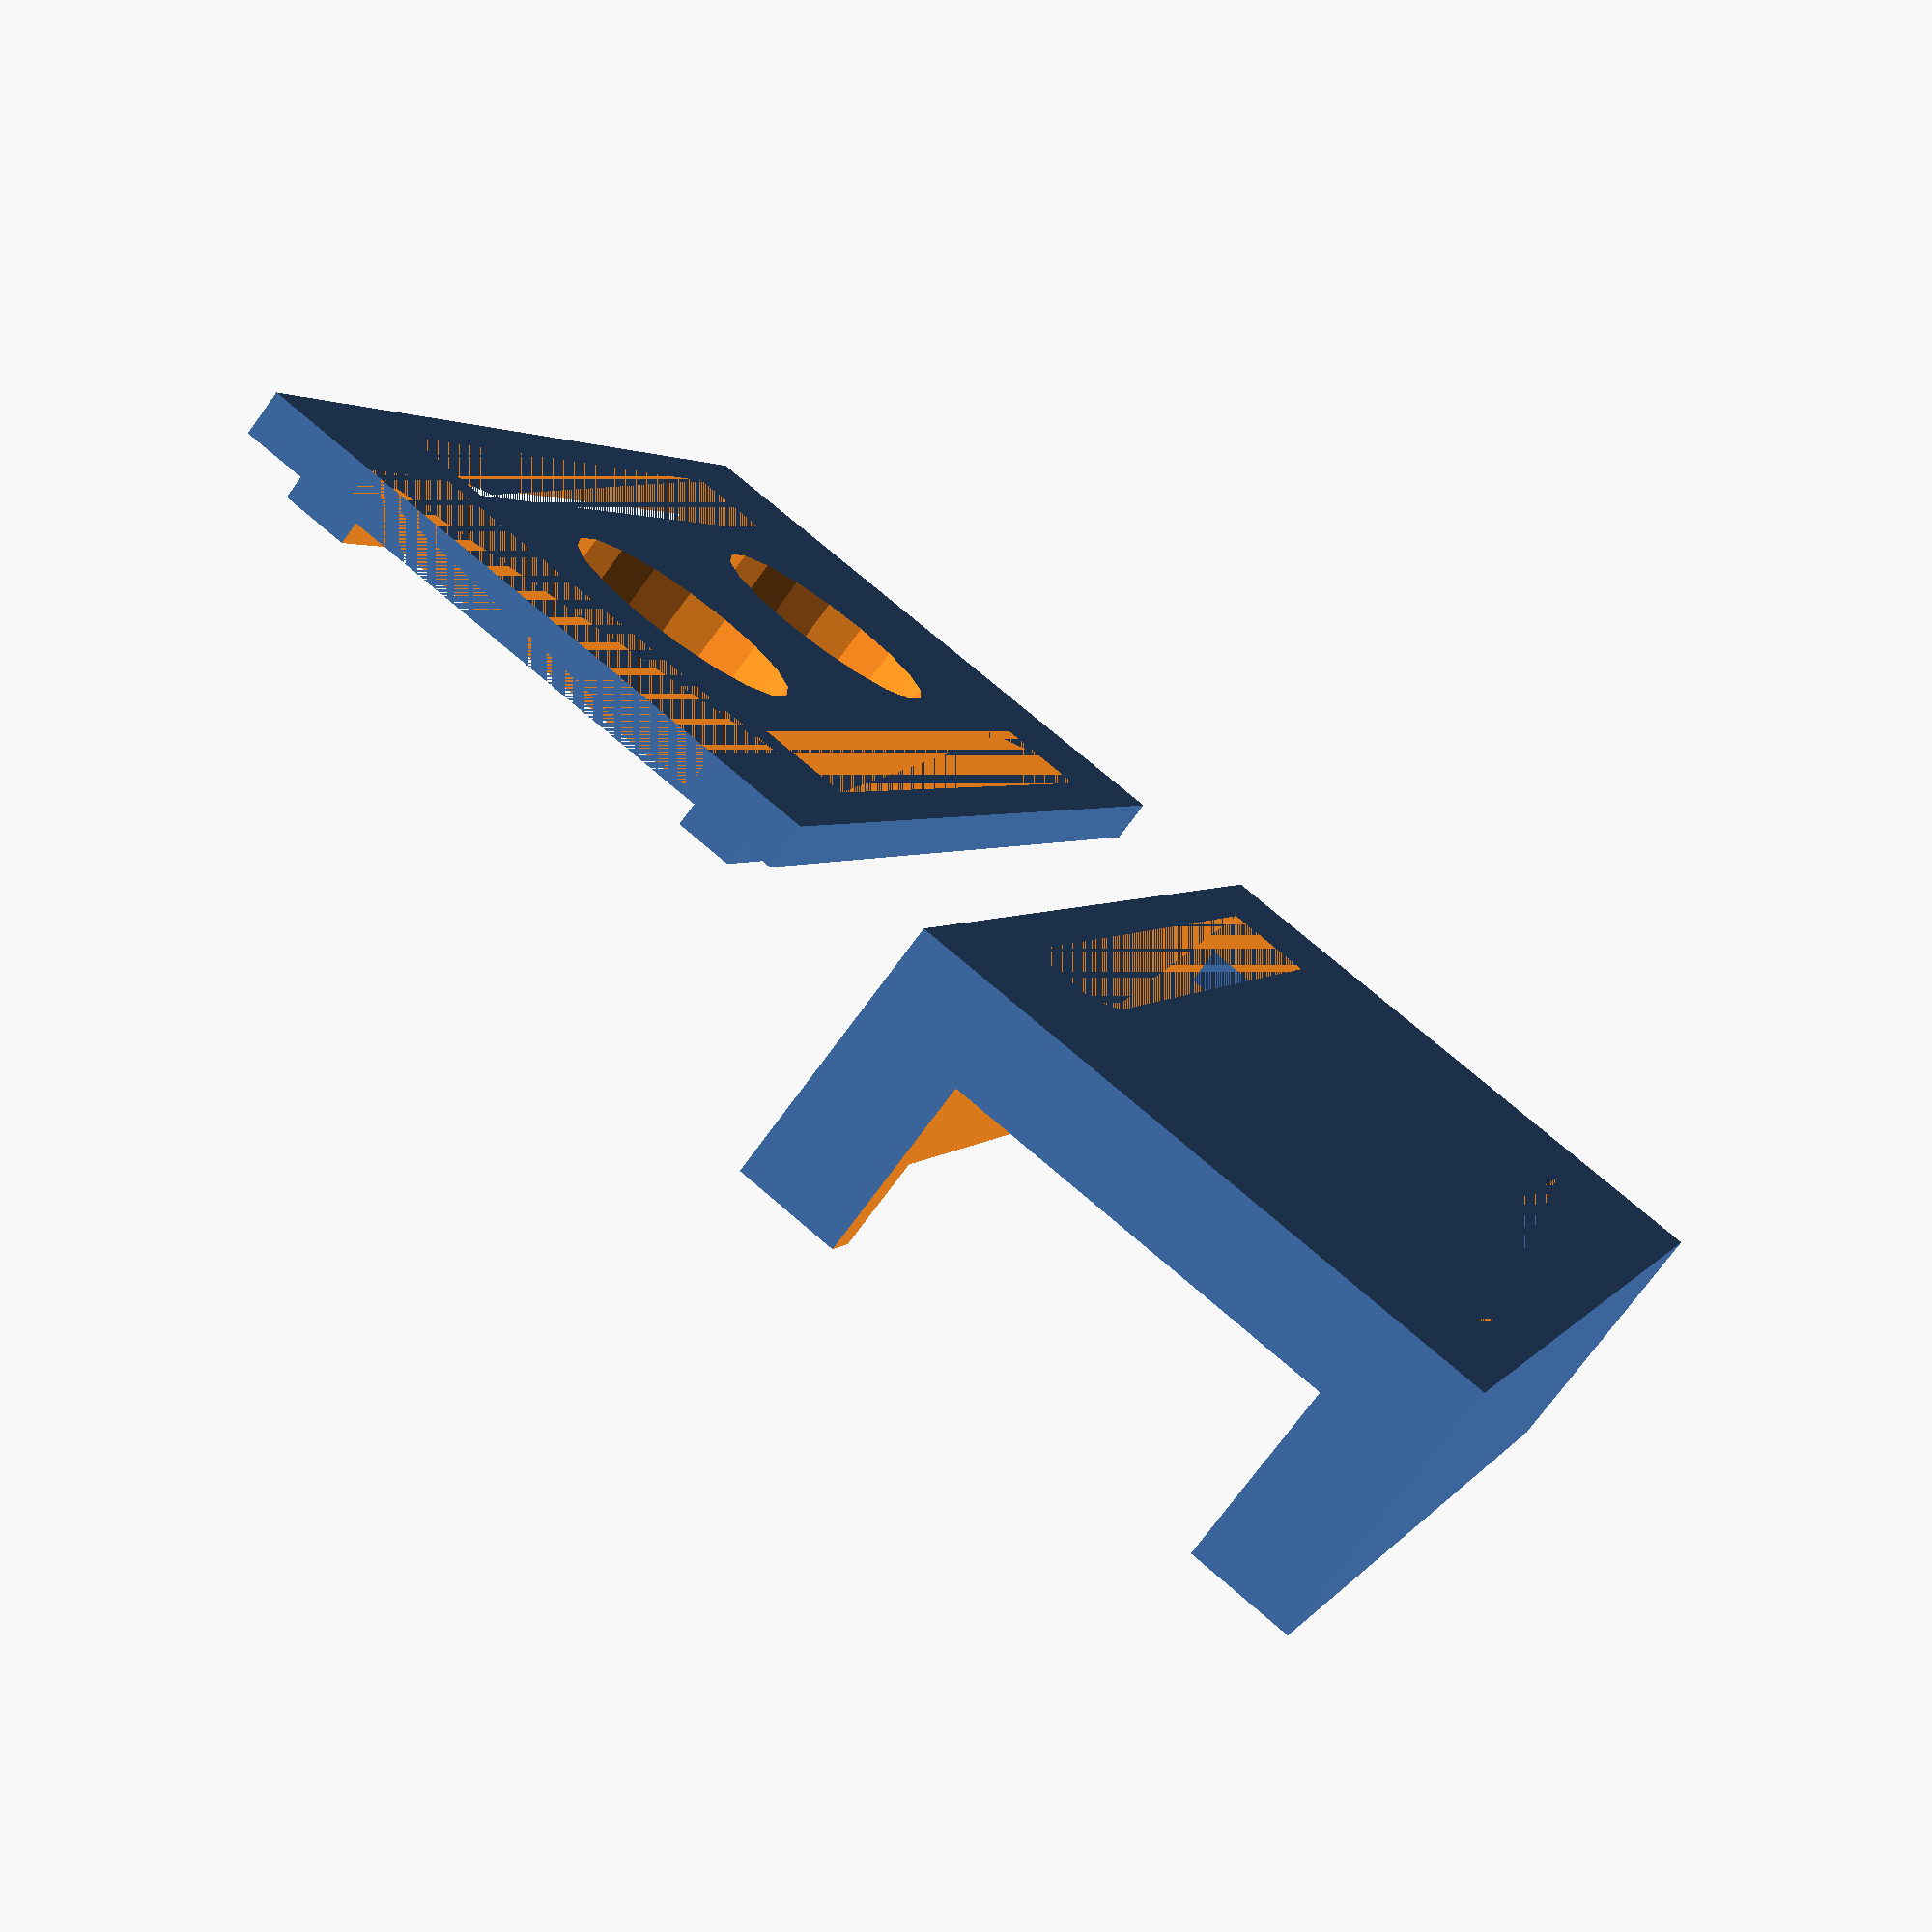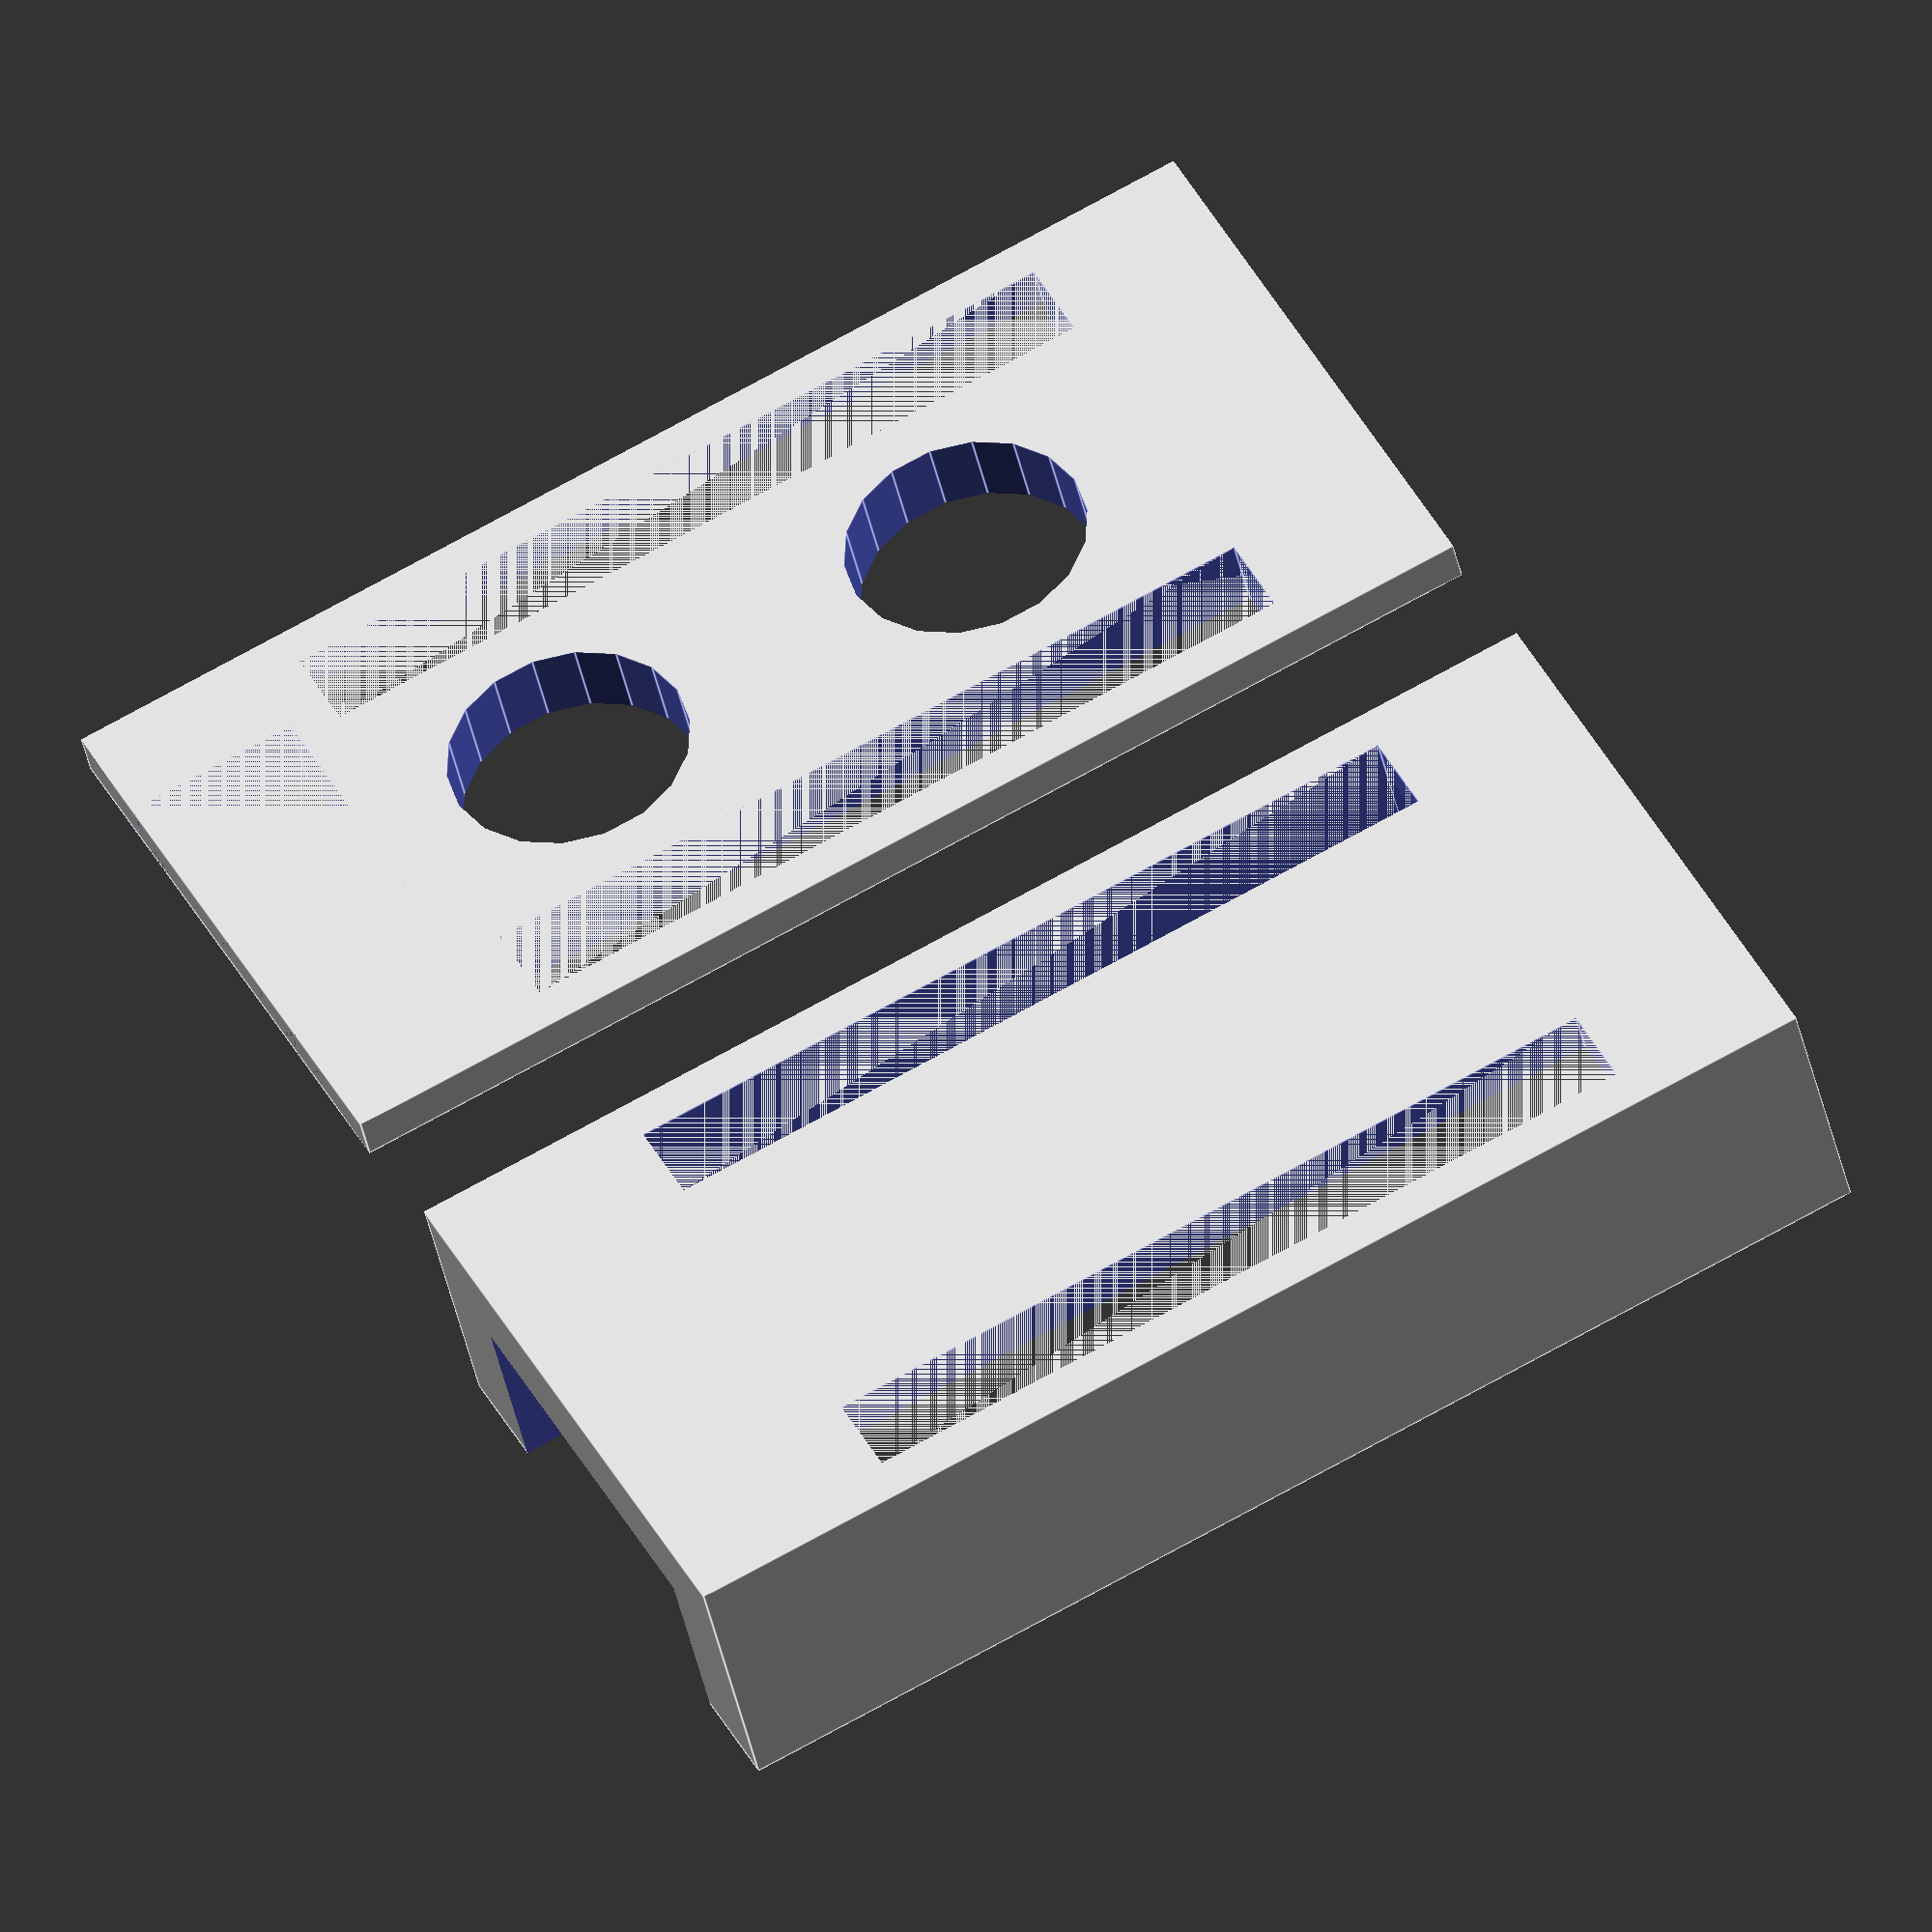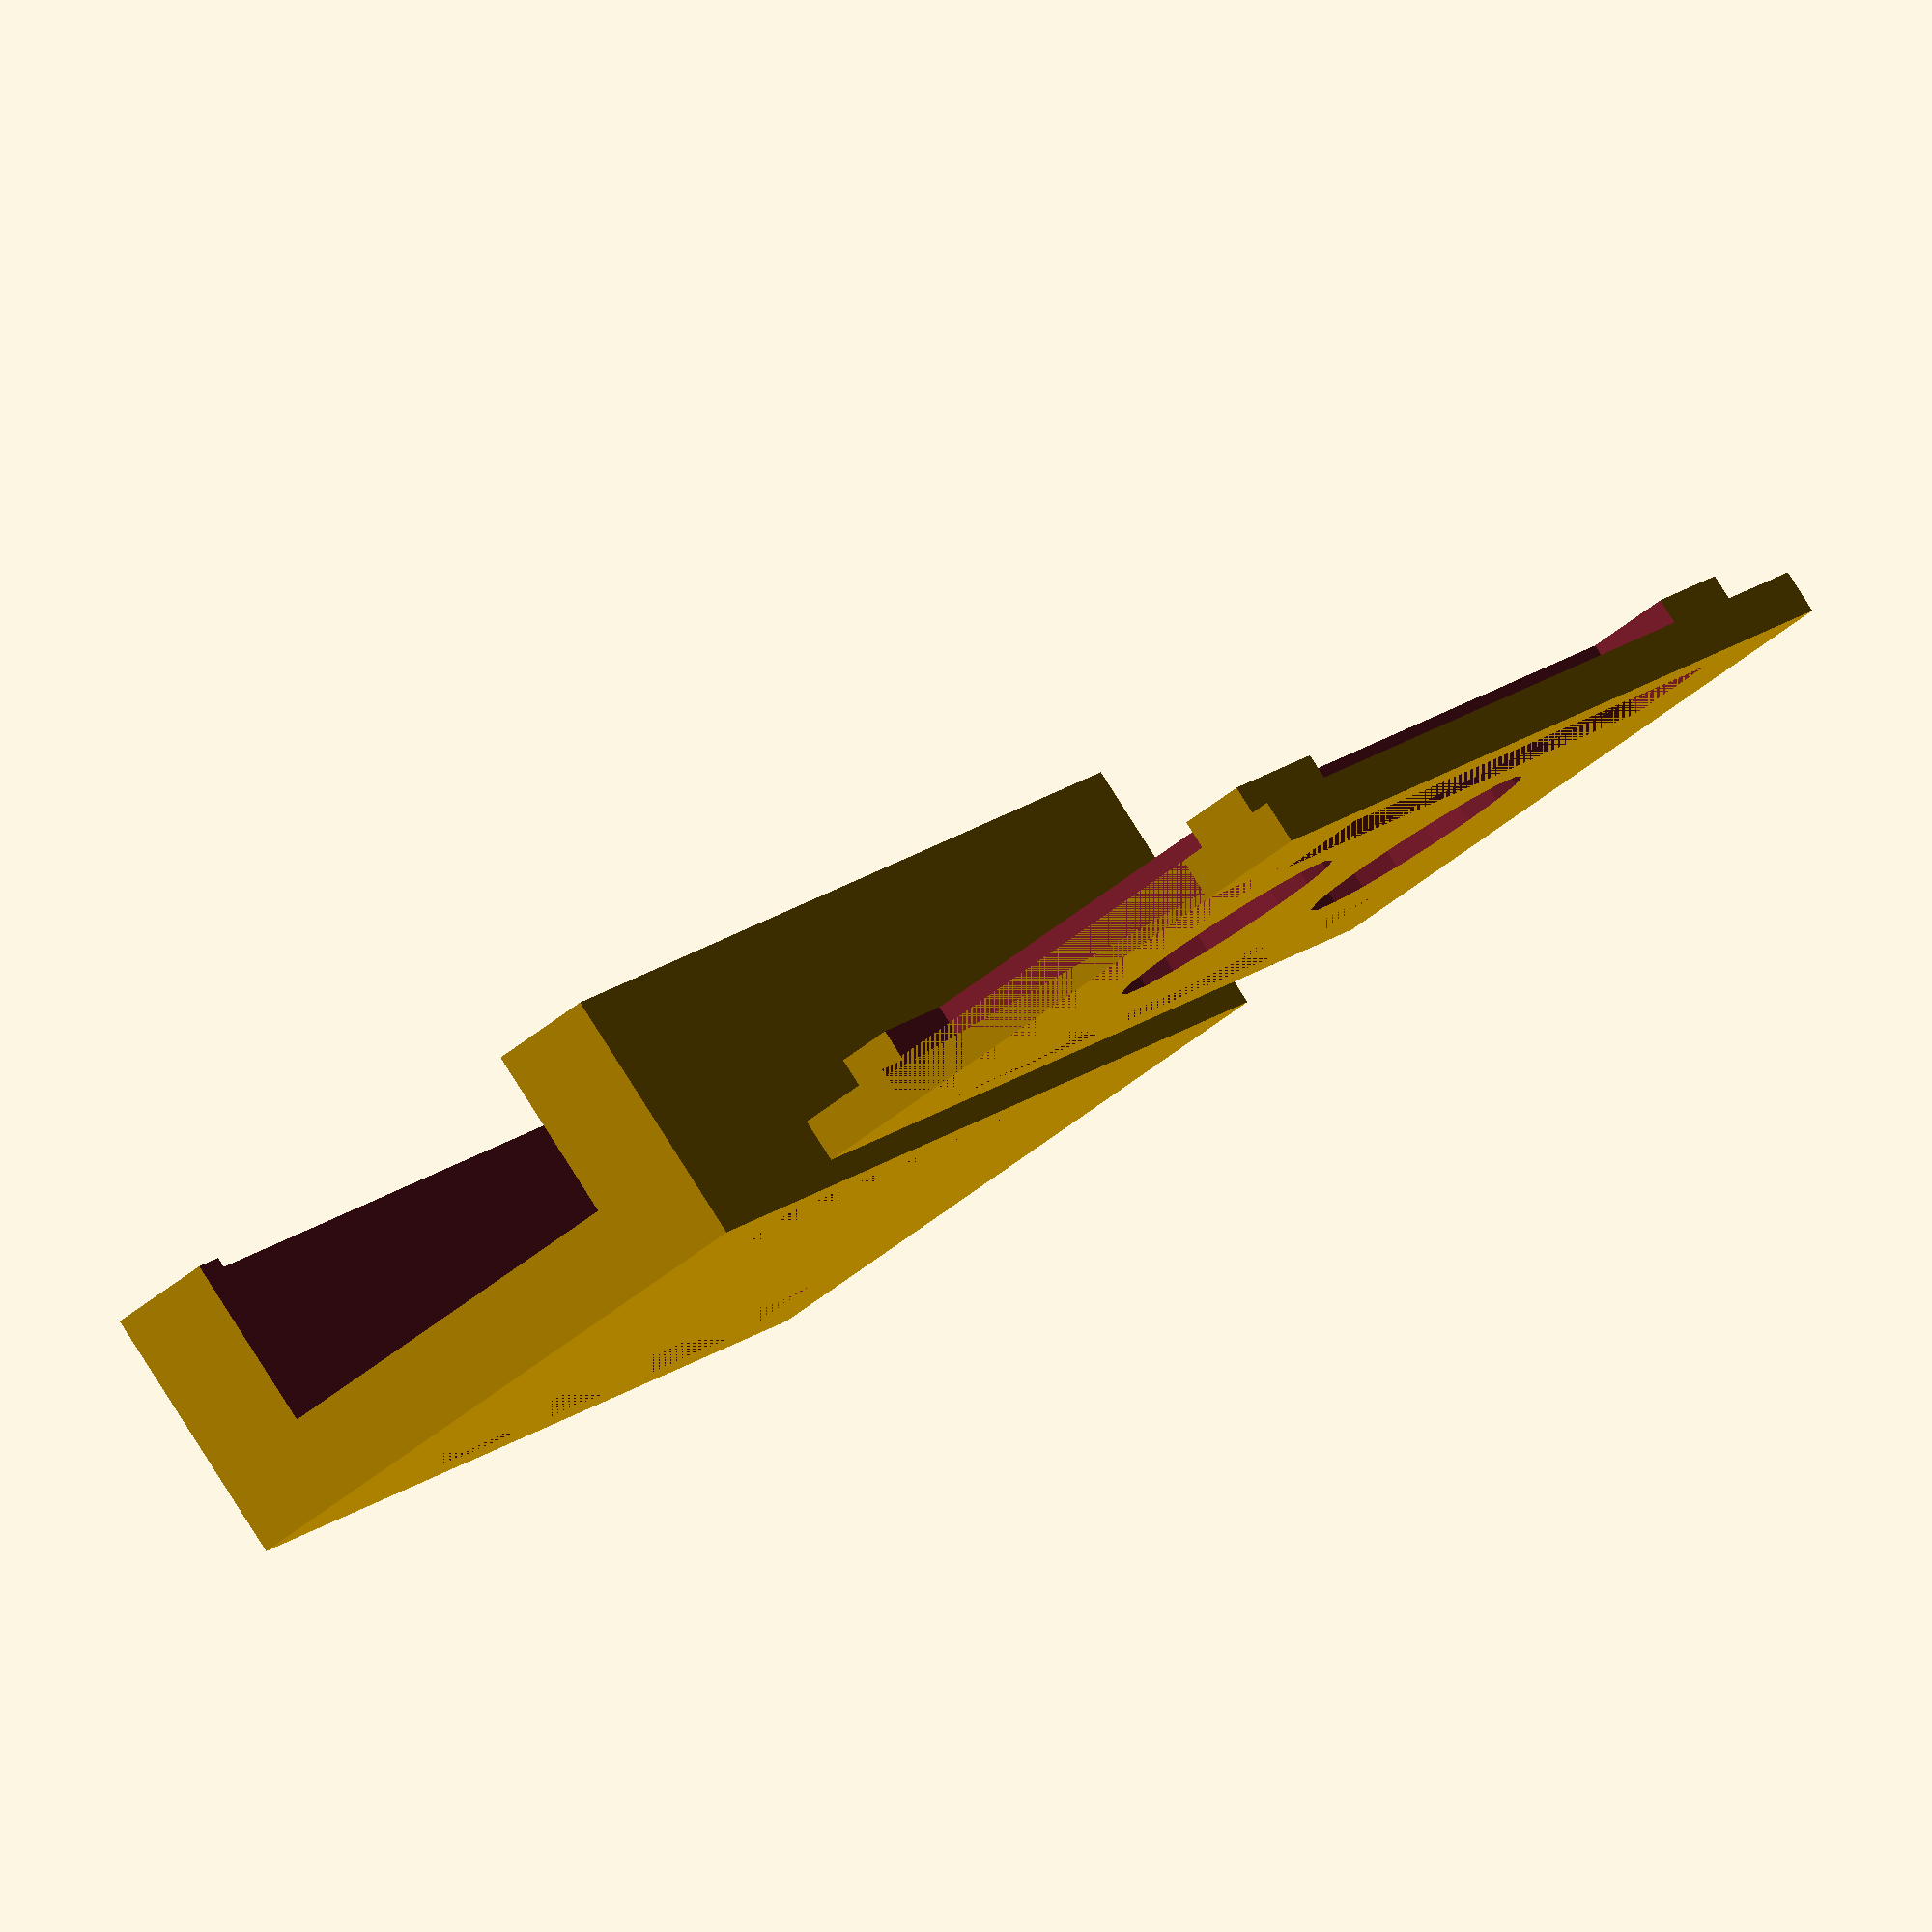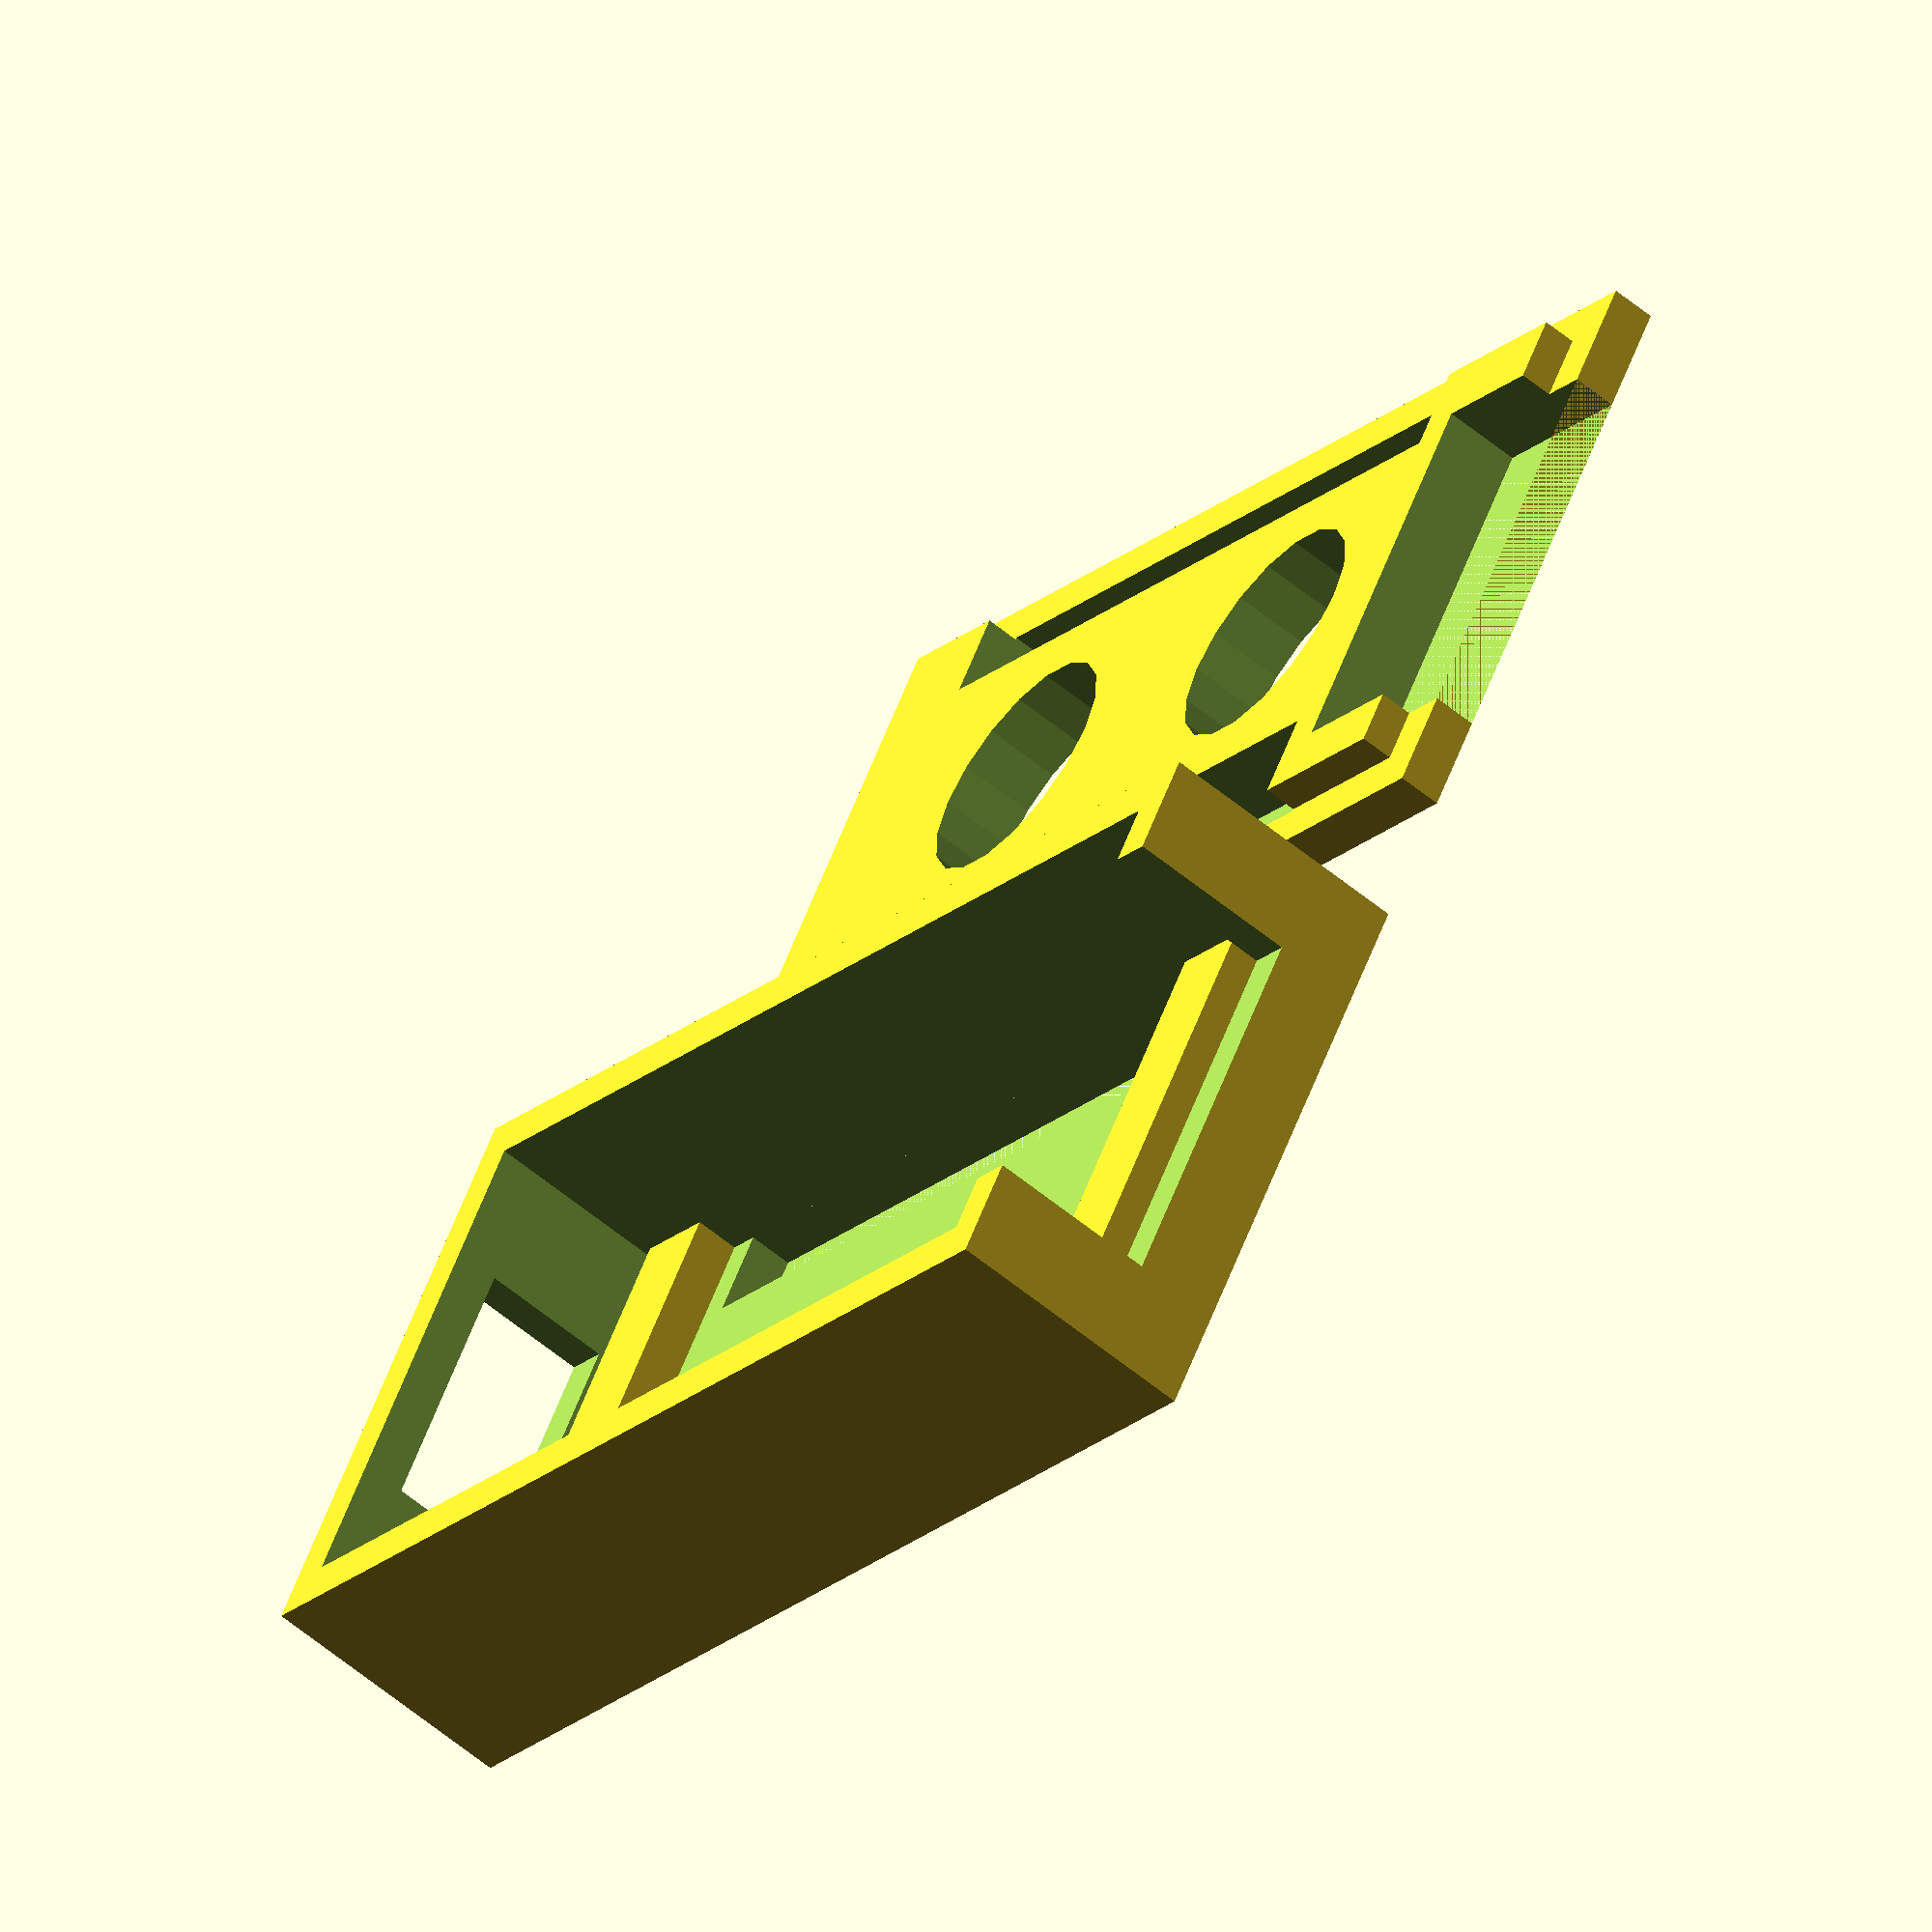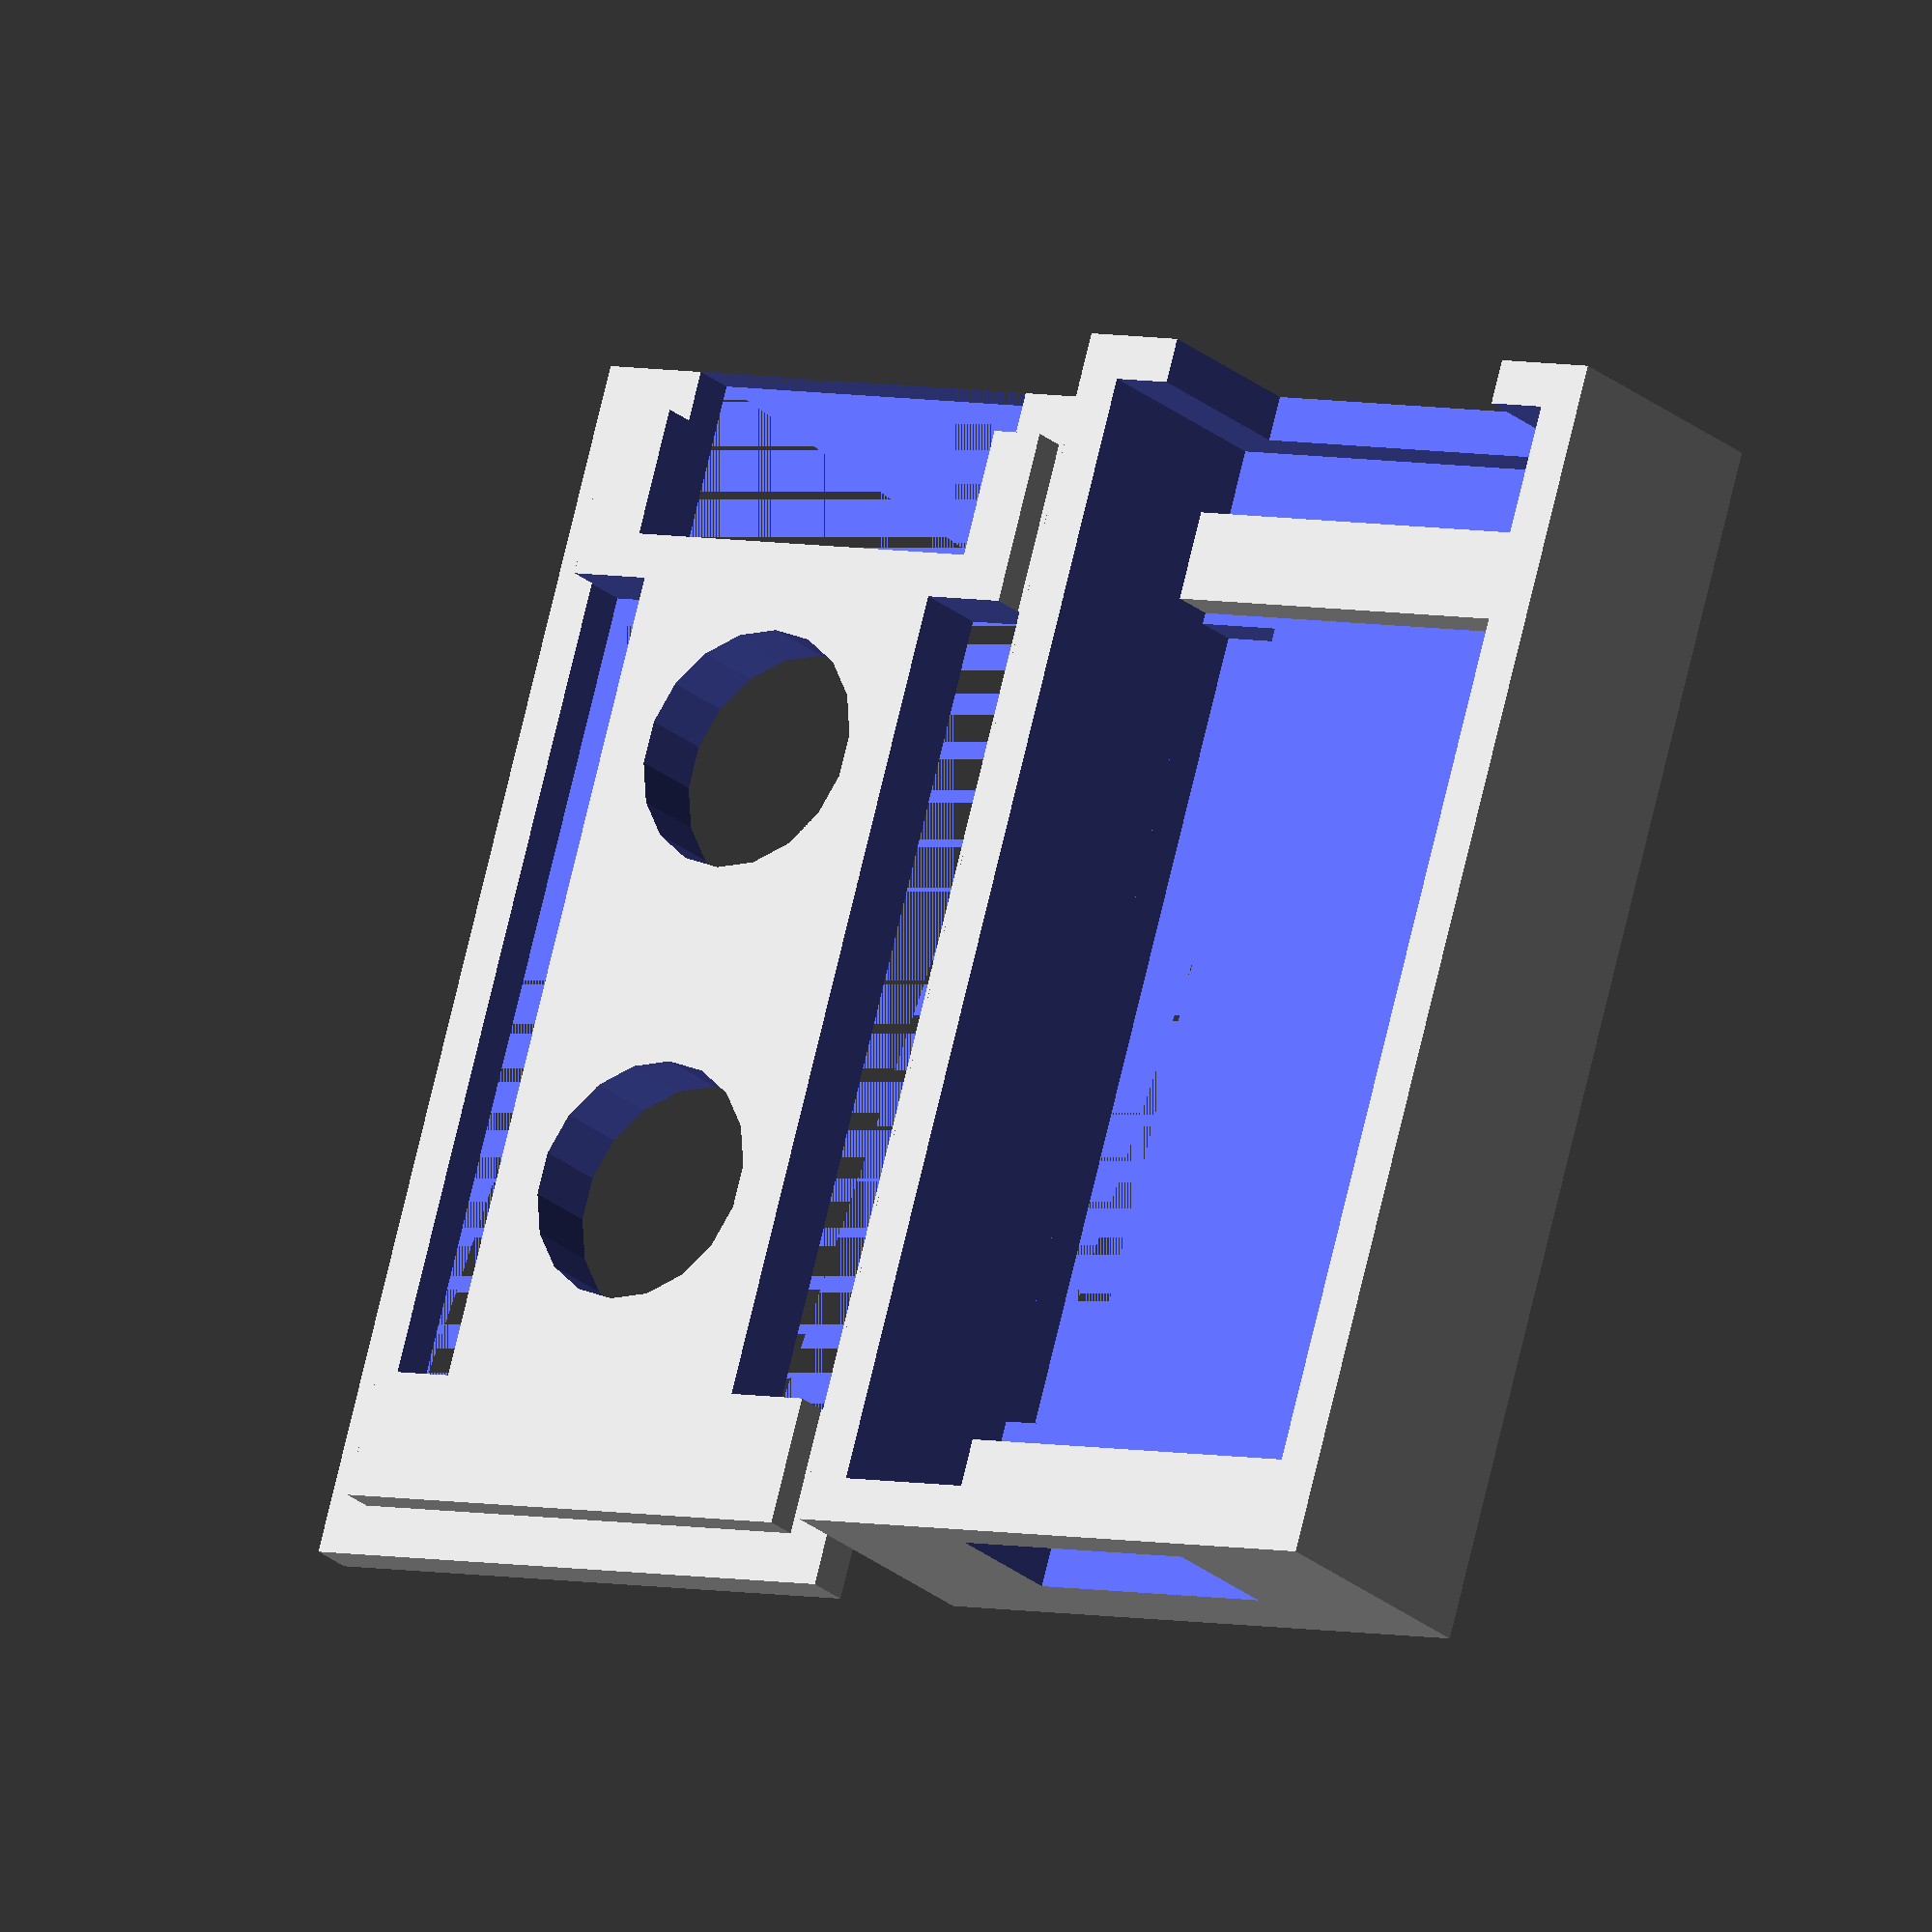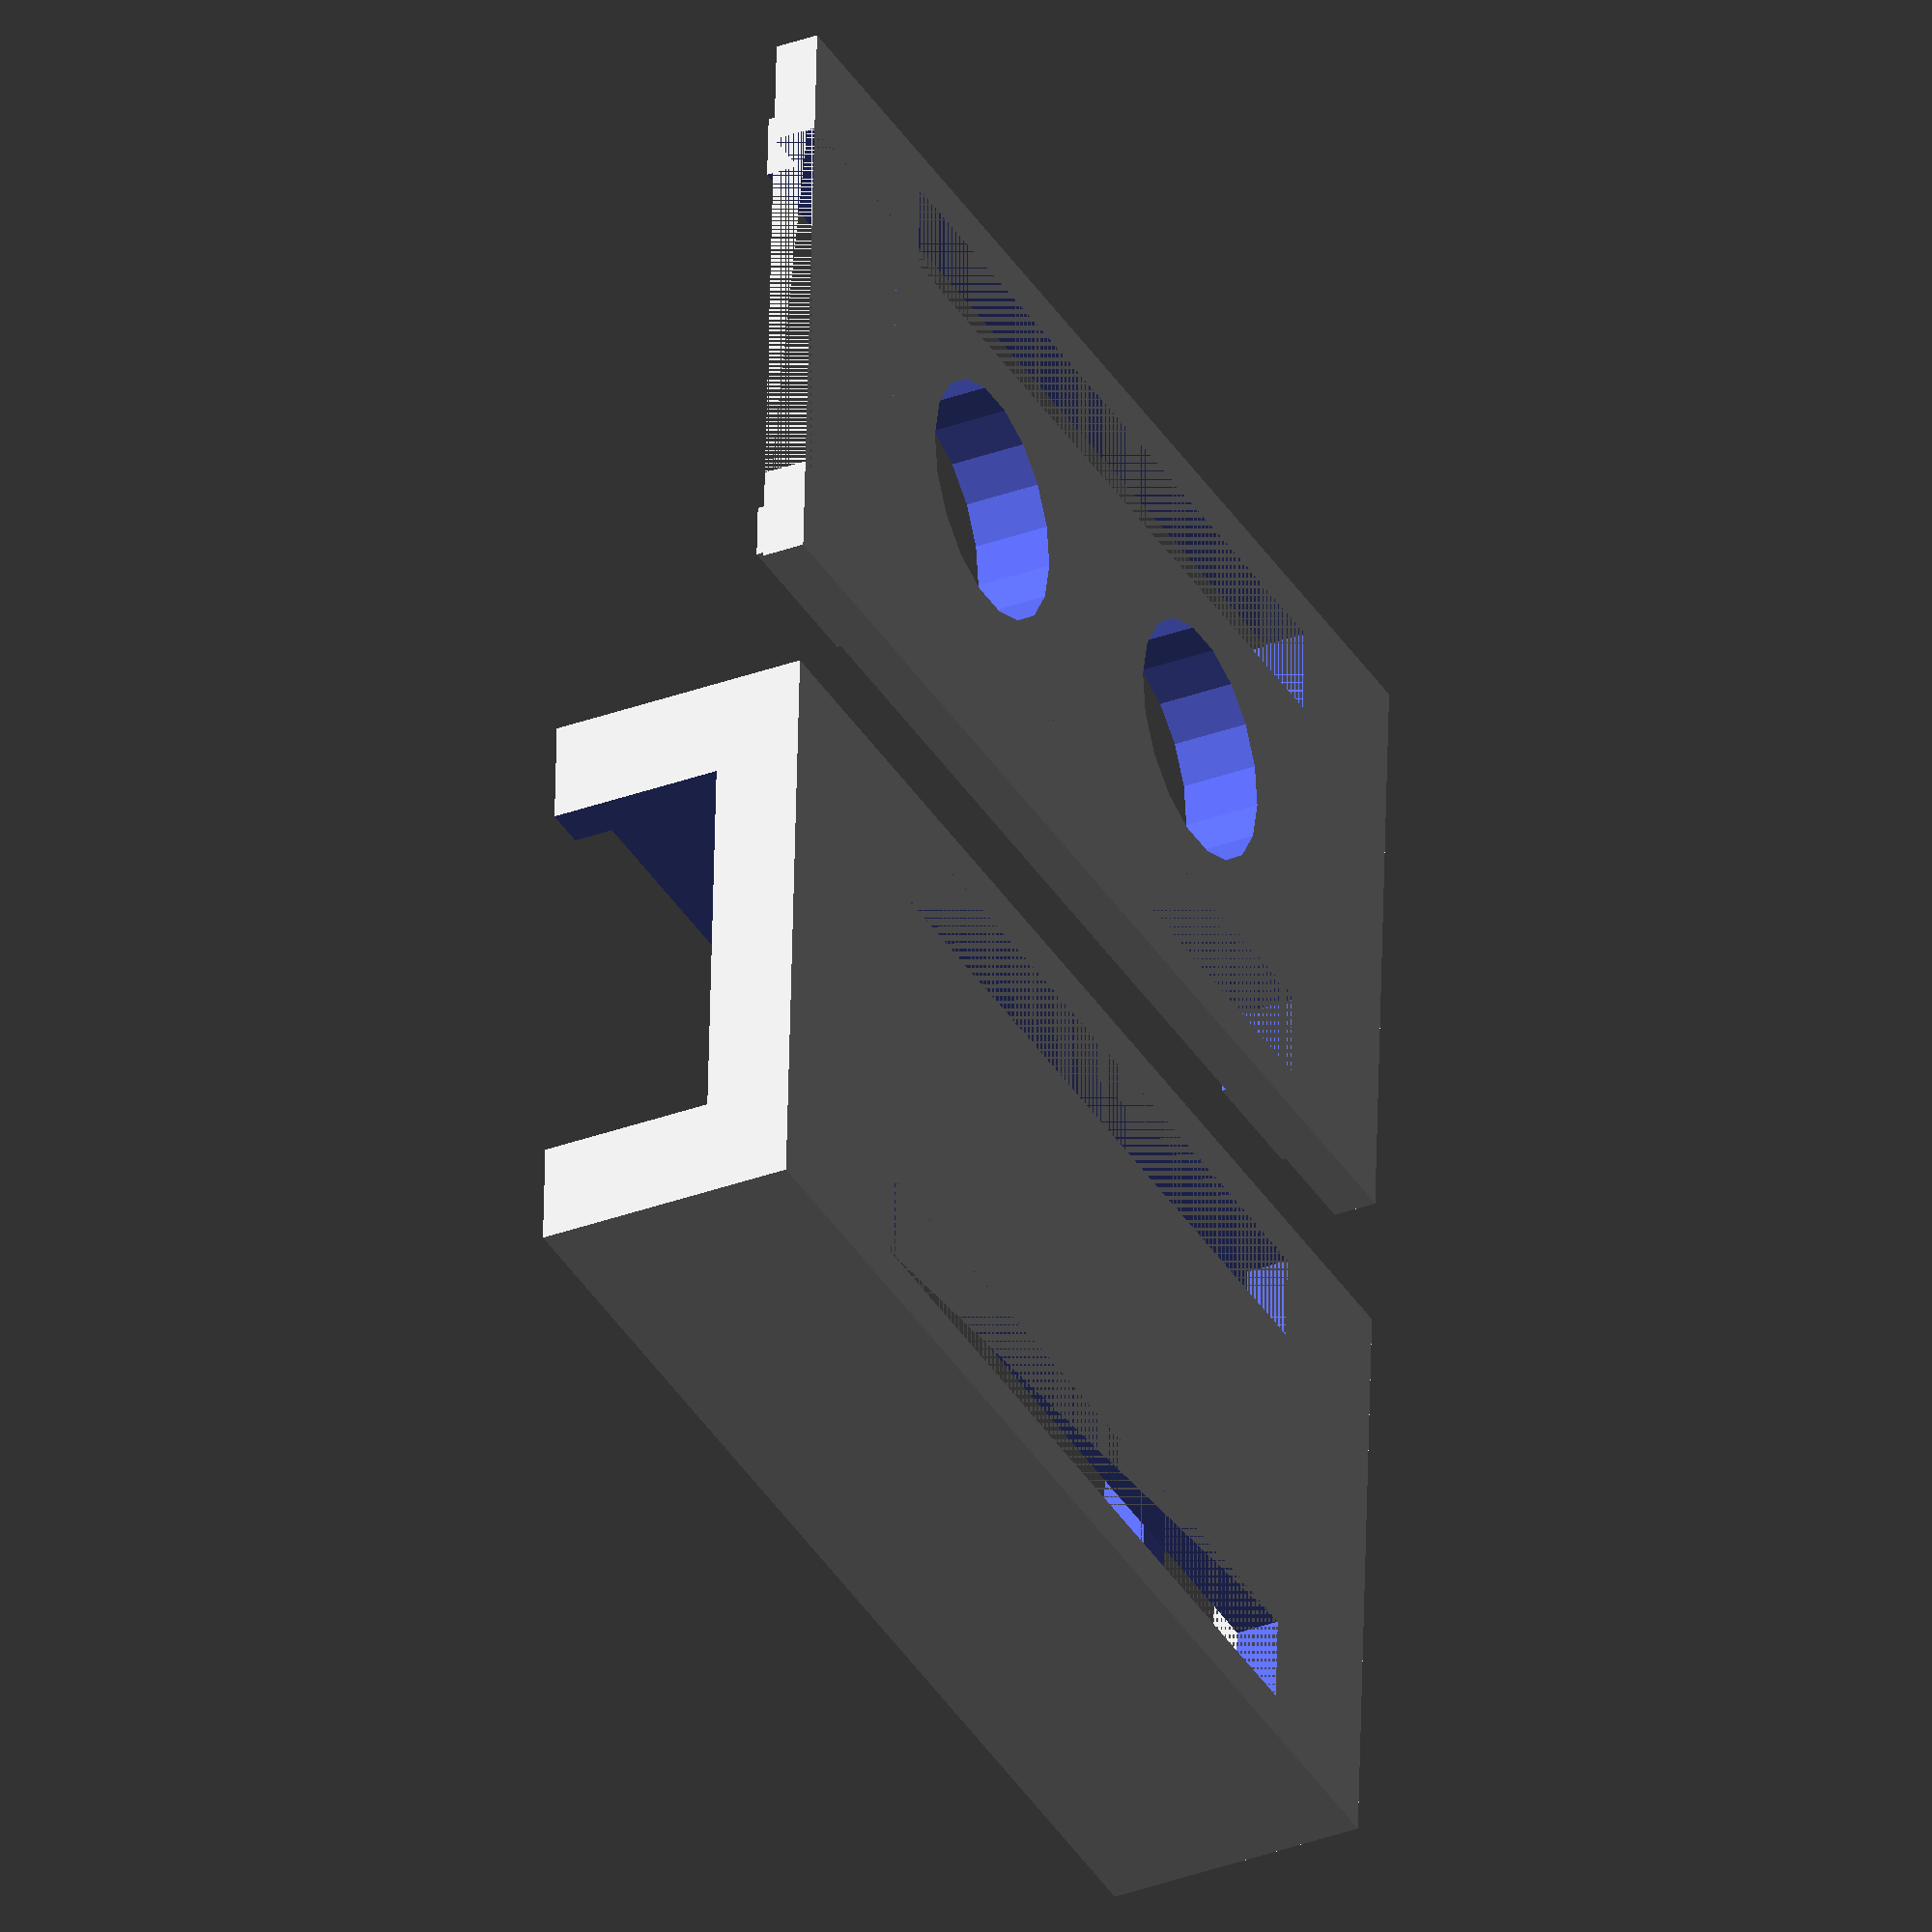
<openscad>

height = 12.0;

thickness = 2.0;
fudge = 0.1;

width = 38.5 + 16.5;
depth = 30.50 - 3.0;
 
cavity_width = width - (2 * thickness);
cavity_depth = depth - (2 * thickness);
cavity_height = height - thickness + fudge;

hole_diameter = 5.5;

slit_width = 4.0;
slit_height = 23.0 + 14.0;

// lid
difference() {
    union () {
        translate([-(width / 2.0), 20, 0.0]) cube([width, depth, 2.0]);
        translate([-(cavity_width / 2.0 - 0.25), 22, 2.0]) cube([cavity_width - 0.5, cavity_depth, 1.5]);            
    }
    translate([-10, 22 + (cavity_depth / 2), 2.5]) cylinder(h = 5 + fudge, r1 = hole_diameter, r2 =hole_diameter, center = true);
    translate([10, 22 + (cavity_depth / 2), 2.5]) cylinder(h = 5 + fudge, r1 = hole_diameter, r2 =hole_diameter, center = true);
    rotate([0, 0, 90]) translate([21.9, -17.5, 0]) cube([slit_width, slit_height, 10]);
    rotate([0, 0, 90]) translate([41.6, -17.5, 0]) cube([slit_width, slit_height, 10]);
    rotate([0, 0, 180]) translate([-27.5, -42.5, 0]) cube([8, 18, 10]);
}

// base
union() {
    translate([18, -(cavity_depth / 2.0), 2]) cube([4.0, cavity_depth, 2.0]);
    translate([-25, -(cavity_depth / 2.0), 2]) cube([4.0, cavity_depth, 2.0]);
    difference () {
        translate([0, 0, height / 2.0]) cube([width, depth, height], center = true); 
        translate([0, 0, (cavity_height / 2.0) + thickness]) cube([cavity_width, cavity_depth, cavity_height], center = true);
        rotate([0, 0, 90]) translate([7.75, -17.5, 0]) cube([slit_width, slit_height, 5]);
        rotate([0, 0, 90]) translate([-11.75, -17.5, 0]) cube([slit_width, slit_height, 5]);
        translate([-28, -6, 4]) cube([3, 12, 6]);
        translate([25, -9, 4]) cube([3, 18, 11]);
    }
}
</openscad>
<views>
elev=255.1 azim=250.1 roll=36.4 proj=p view=solid
elev=220.8 azim=207.1 roll=348.4 proj=o view=edges
elev=95.2 azim=119.5 roll=32.4 proj=o view=wireframe
elev=239.7 azim=212.0 roll=130.1 proj=o view=wireframe
elev=202.7 azim=106.4 roll=145.7 proj=o view=solid
elev=213.1 azim=177.2 roll=62.8 proj=o view=solid
</views>
